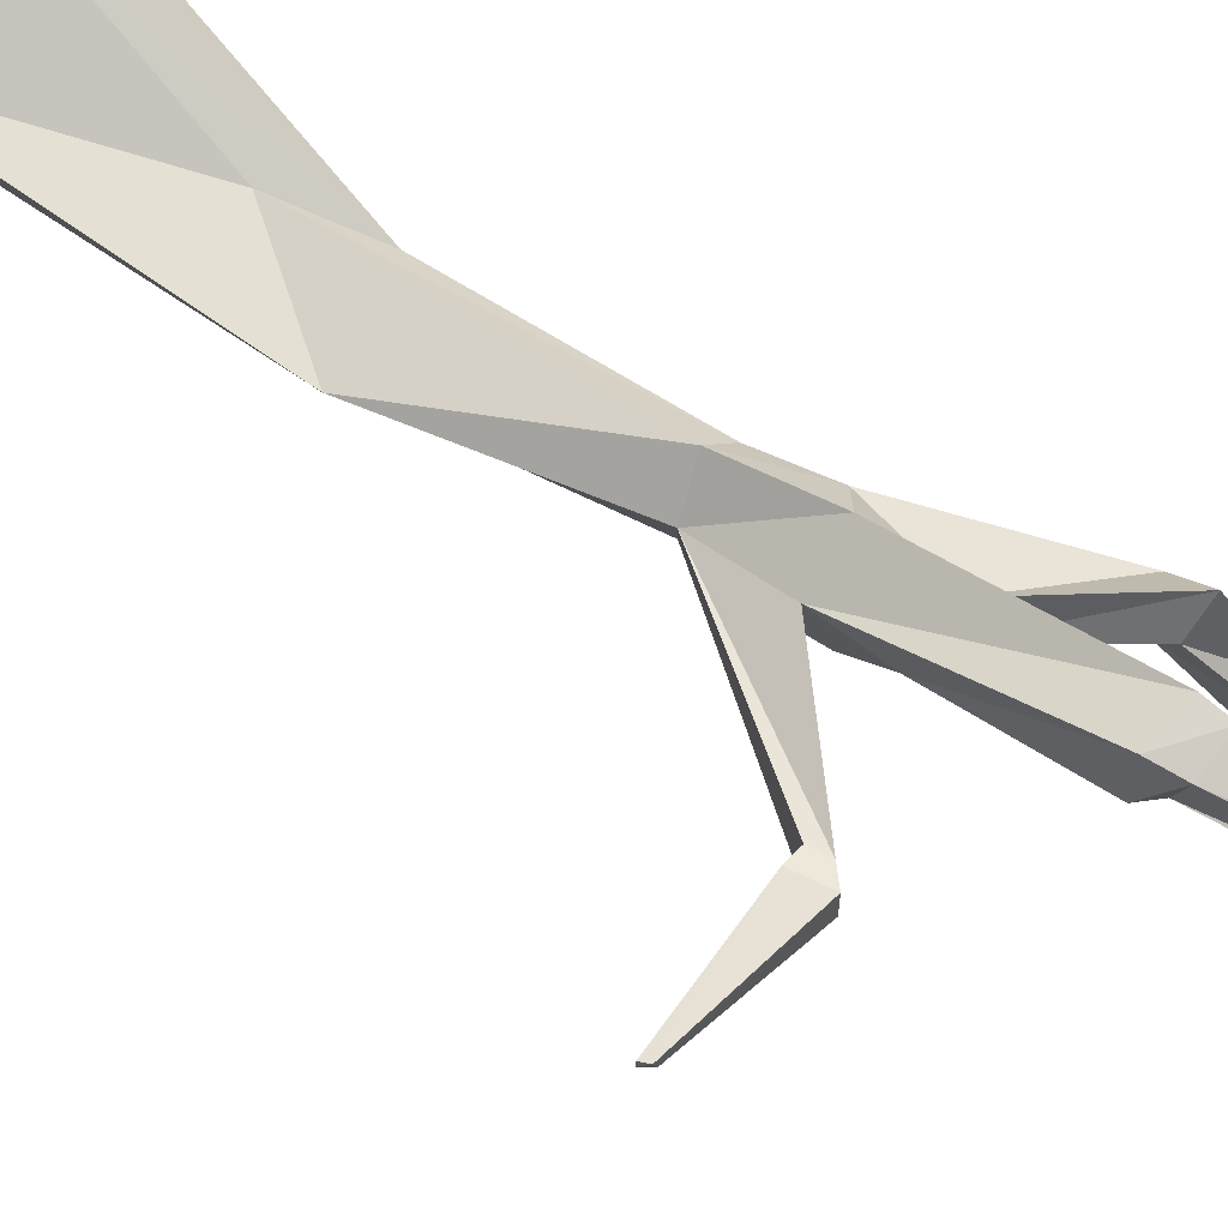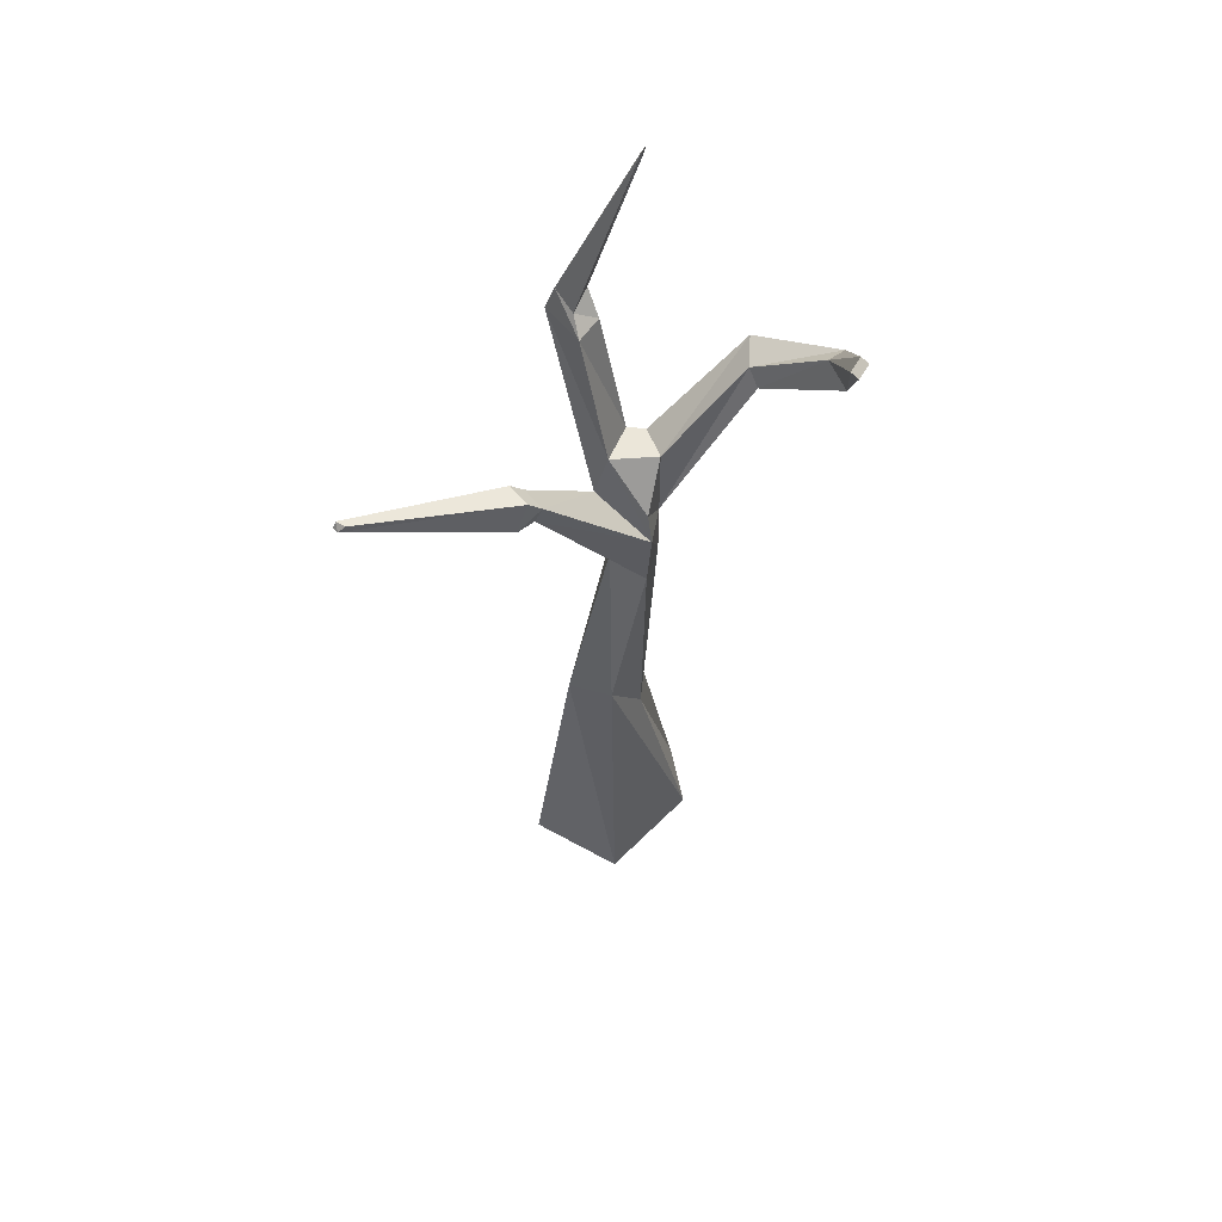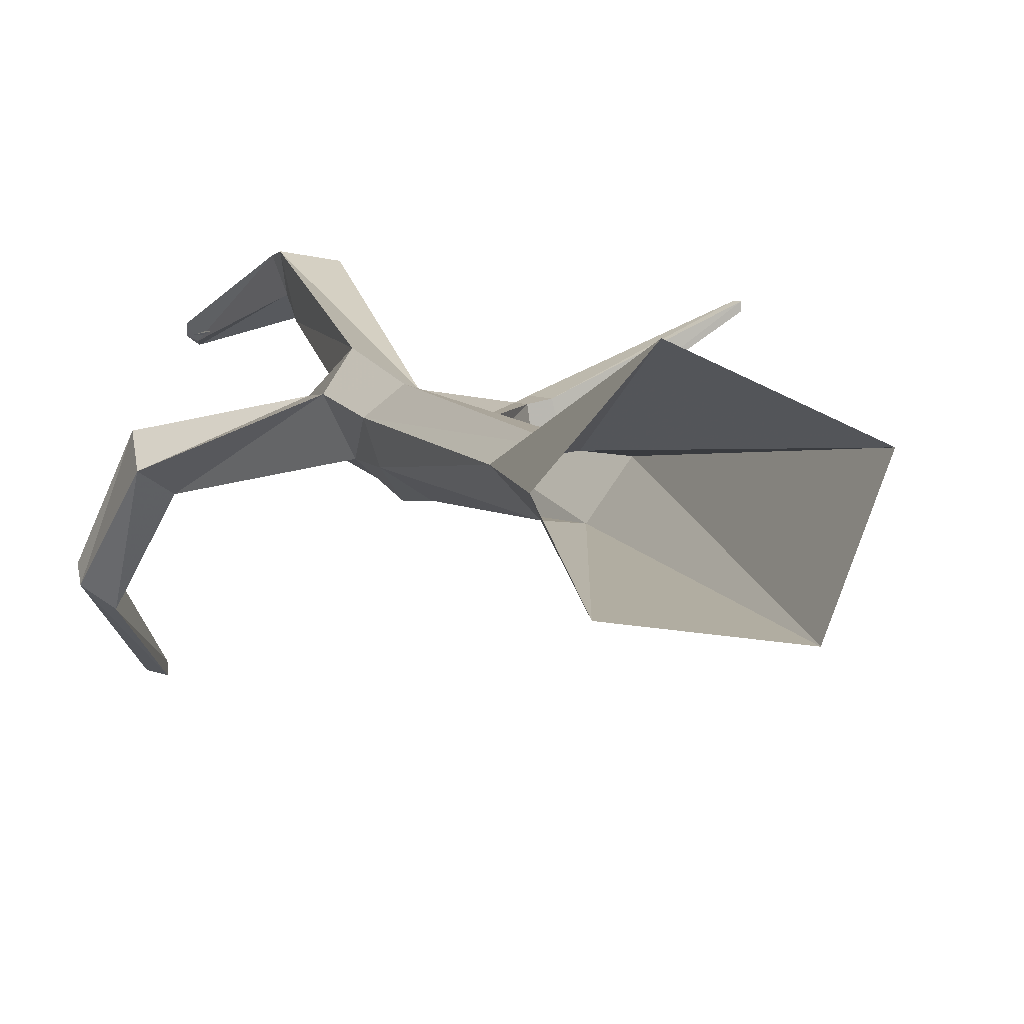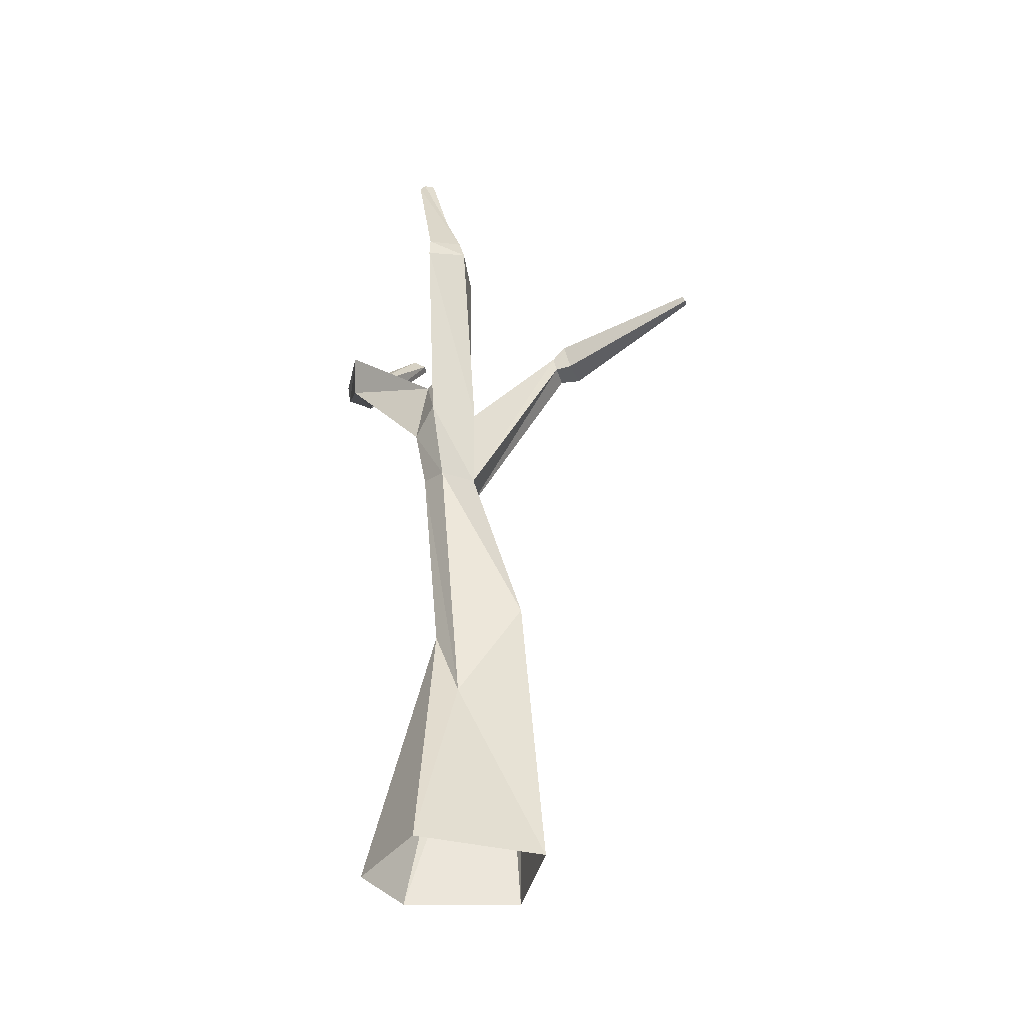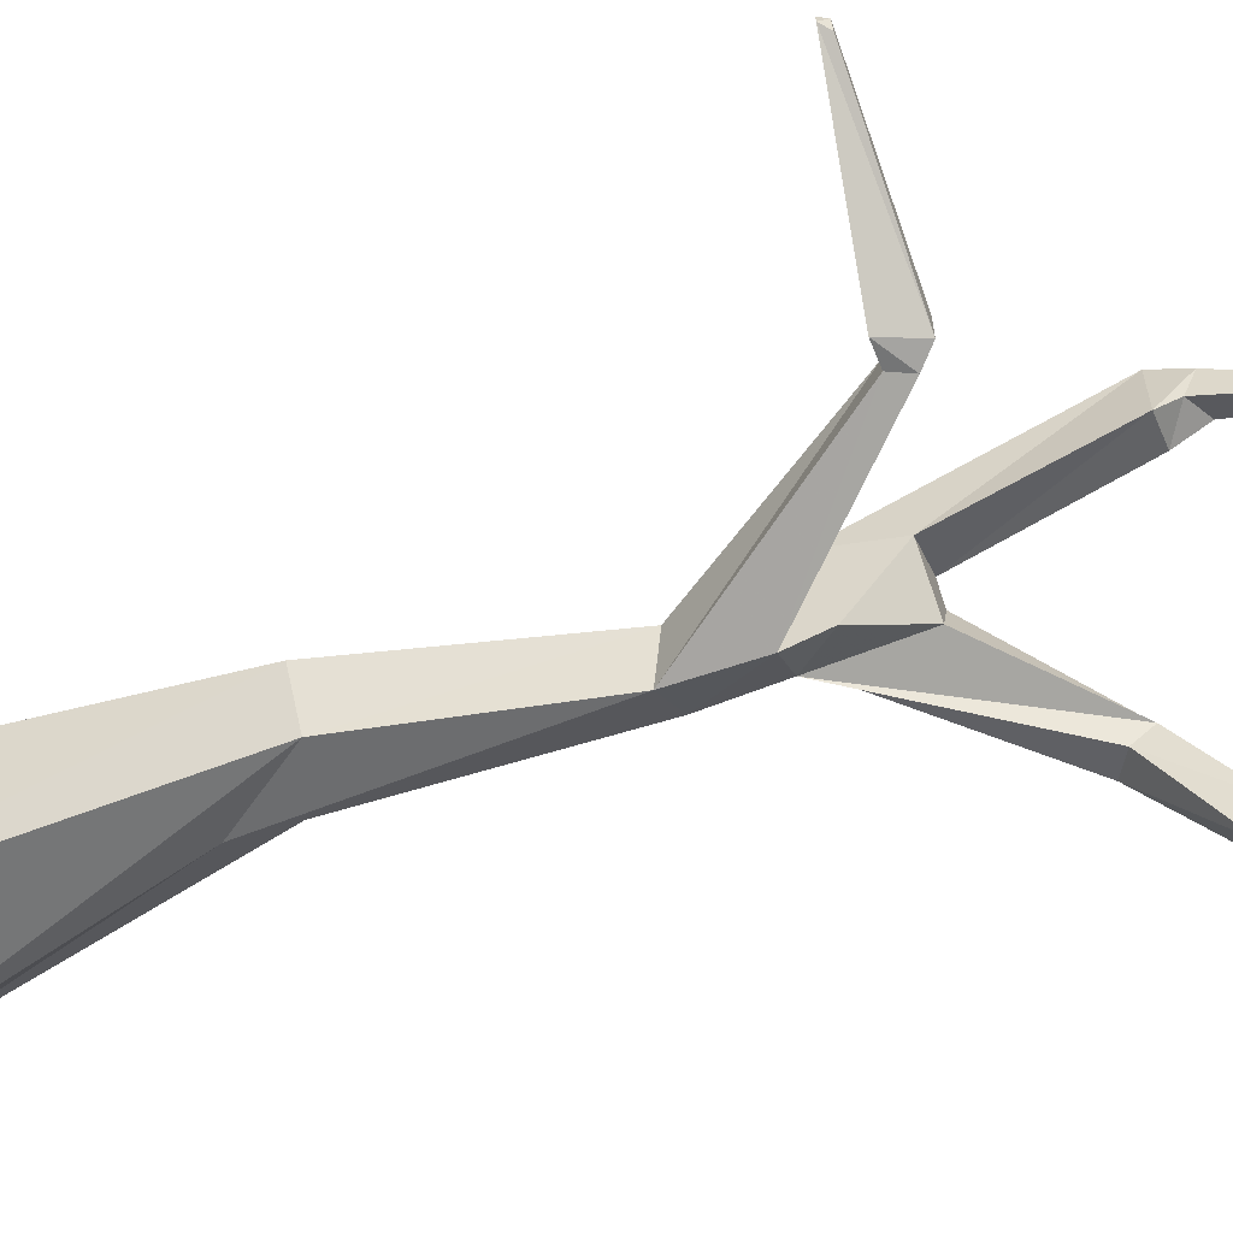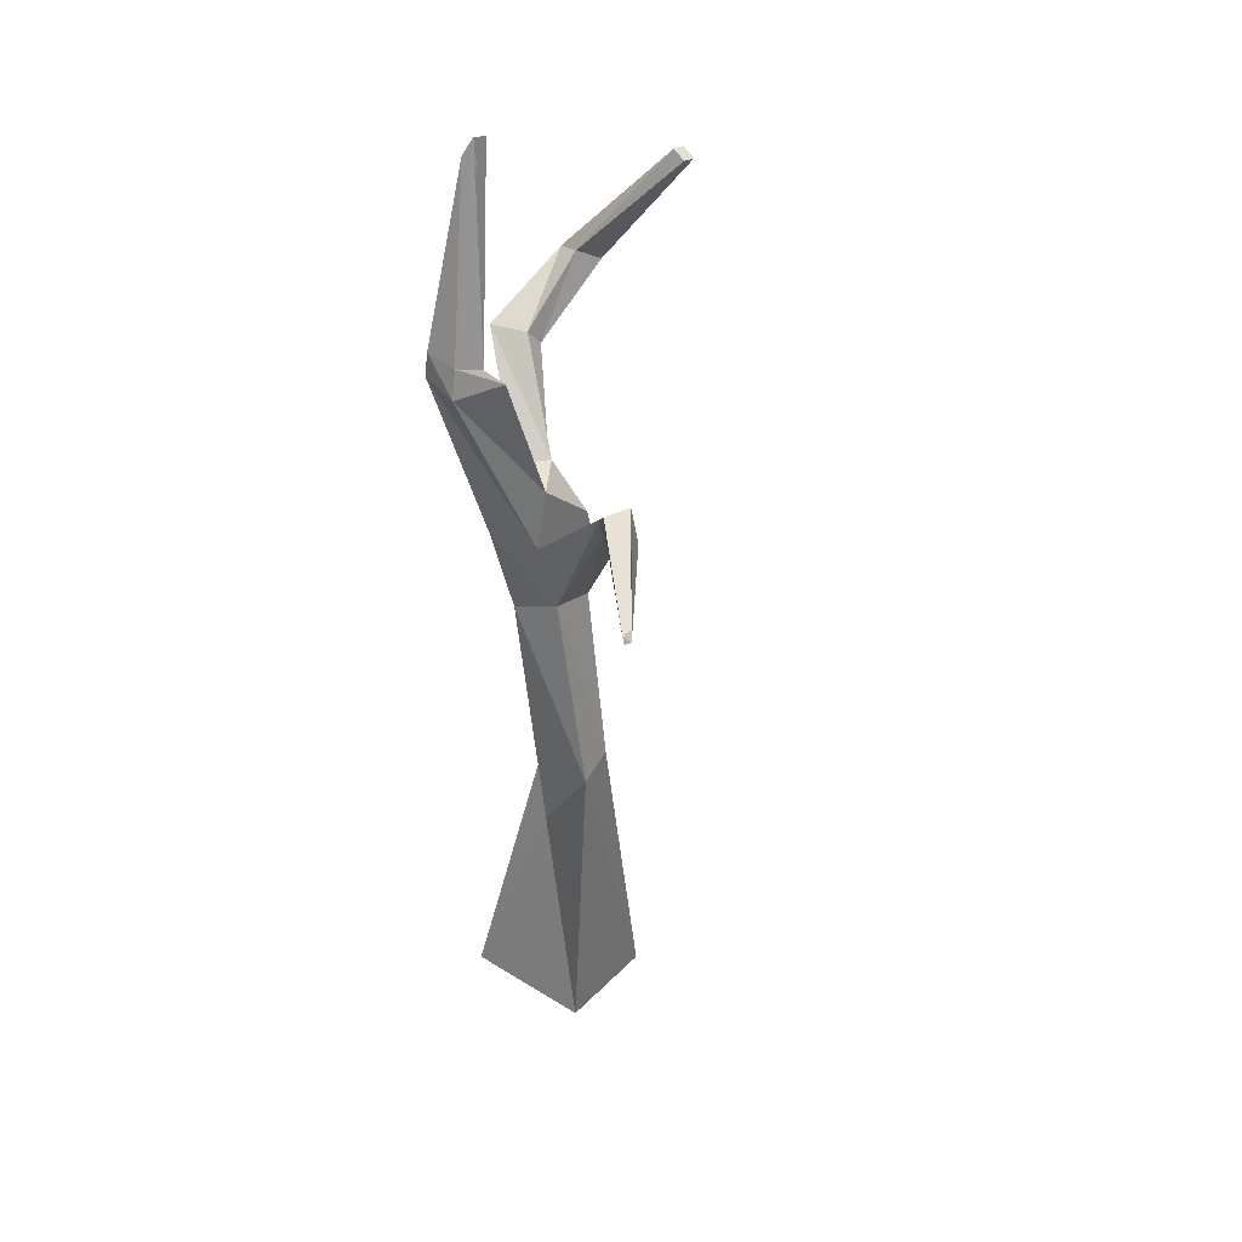
<metadata>
{"format":"obj","ext":"obj","renderer":"f3d","projection":"perspective","resolution":1024,"background":"white","views":[{"elev":61.1,"azim":129.8,"up":"+Z"},{"elev":56.0,"azim":141.9,"up":"+Y"},{"elev":6.0,"azim":-16.6,"up":"+Z"},{"elev":-39.7,"azim":8.2,"up":"+Y"},{"elev":-62.4,"azim":112.0,"up":"+Z"},{"elev":41.8,"azim":61.4,"up":"+Y"}]}
</metadata>
<code>
v -0.1484 1.164 -0.1328
v -0.1719 1.164 -0.0625
v -0.1328 0.6719 -0.08594
v -0.09375 0.5781 -0.1484
v -0.07812 1.148 -0.1797
v -0.07812 1.305 -0.1953
v -0.1484 1.305 -0.1328
v -0.1953 1.305 -0.03906
v -0.1172 1.148 -0.01562
v -0.07031 0.4922 -0.05469
v -0.1328 0.007812 0.1094
v -0.2812 0.007812 -0.05469
v -0.2109 0.007812 -0.1953
v 0.01562 0.7344 -0.1719
v -0.04688 1.172 -0.08594
v 0.1797 1.539 -0.07812
v 0.1875 1.539 -0.1328
v 0.1719 1.578 -0.1406
v -0.03906 1.359 -0.03906
v -0.05469 1.492 -0.07031
v -0.07812 1.383 -0.1797
v -0.1484 1.492 -0.1328
v -0.3438 1.688 -0.1797
v -0.3438 1.648 -0.2109
v -0.4062 1.617 -0.1719
v -0.1719 1.492 -0.05469
v -0.1406 1.352 0.02344
v 0.07812 0.7344 -0.08594
v 0.1406 0.007812 -0.01562
v 0.05469 0.007812 -0.2344
v 0.2031 1.609 -0.07031
v 0.2188 1.539 -0.07031
v 0.1719 1.578 -0.07812
v 0.2031 1.609 -0.1328
v 0.5312 1.617 0.04688
v 0.5391 1.617 0.07031
v 0.5469 1.602 0.07031
v 0.2344 1.539 -0.1328
v -0.1406 1.812 0.1484
v -0.04688 1.805 0.1328
v -0.04688 1.805 0.01562
v -0.1406 1.492 -0.02344
v -0.4141 1.766 -0.3984
v -0.4141 1.805 -0.3359
v -0.2812 2.039 -0.5234
v -0.2812 2.039 -0.5469
v -0.4688 1.766 -0.3594
v -0.3984 1.695 -0.1172
v -0.1172 1.805 0.03906
v -0.1172 1.867 0.07812
v -0.1406 1.867 0.1406
v -0.0625 1.867 0.1172
v -0.0625 1.844 0.05469
v -0.4688 1.789 -0.3281
v -0.3125 2.055 -0.5391
v -0.3125 2.055 -0.5156
v -0.1719 2.289 -0.02344
v -0.1797 2.266 -0.01562
v -0.2031 2.242 0.01562
v -0.1953 2.281 -0.007812
v 0.5469 1.602 0.05469
f 1 2 3
f 1 3 4
f 1 4 5
f 1 5 6
f 1 6 7
f 1 7 2
f 2 7 8
f 2 8 9
f 2 9 10
f 2 10 3
f 3 10 11
f 3 11 12
f 3 12 4
f 4 12 13
f 4 13 14
f 4 14 5
f 5 14 15
f 5 15 16
f 5 16 17
f 5 17 6
f 6 17 18
f 6 18 19
f 6 19 20
f 6 20 21
f 6 21 7
f 7 21 22
f 7 22 23
f 7 23 24
f 7 24 8
f 8 24 25
f 8 25 26
f 8 26 27
f 8 27 9
f 9 27 15
f 9 15 28
f 9 28 10
f 10 28 29
f 10 29 11
f 15 14 28
f 28 14 30
f 28 30 29
f 14 13 30
f 31 32 16
f 31 16 33
f 31 33 34
f 31 34 35
f 31 35 36
f 31 36 32
f 32 36 37
f 32 37 38
f 32 38 17
f 32 17 16
f 38 34 18
f 38 18 17
f 34 33 18
f 18 33 19
f 19 33 15
f 19 15 27
f 19 27 39
f 19 39 40
f 19 40 20
f 20 40 41
f 20 41 42
f 20 42 22
f 20 22 21
f 43 25 24
f 43 24 44
f 43 44 45
f 43 45 46
f 43 46 47
f 43 47 25
f 25 47 48
f 25 48 26
f 26 48 22
f 26 22 42
f 26 42 27
f 27 42 49
f 27 49 39
f 39 49 50
f 39 50 51
f 39 51 40
f 40 51 52
f 40 52 41
f 41 52 53
f 41 53 49
f 41 49 42
f 54 23 48
f 54 48 47
f 54 47 55
f 54 55 56
f 54 56 44
f 54 44 23
f 23 44 24
f 48 23 22
f 53 50 49
f 50 53 57
f 50 57 58
f 50 58 51
f 51 58 59
f 51 59 52
f 52 59 60
f 52 60 53
f 53 60 57
f 57 60 58
f 58 60 59
f 33 16 15
f 61 37 36
f 61 36 35
f 61 35 34
f 61 34 38
f 61 38 37
f 46 55 47
f 55 46 56
f 56 46 45
f 56 45 44
f 19 6 5
f 19 5 15
f 22 26 8
f 22 8 7
f 42 20 19
f 42 19 27

</code>
